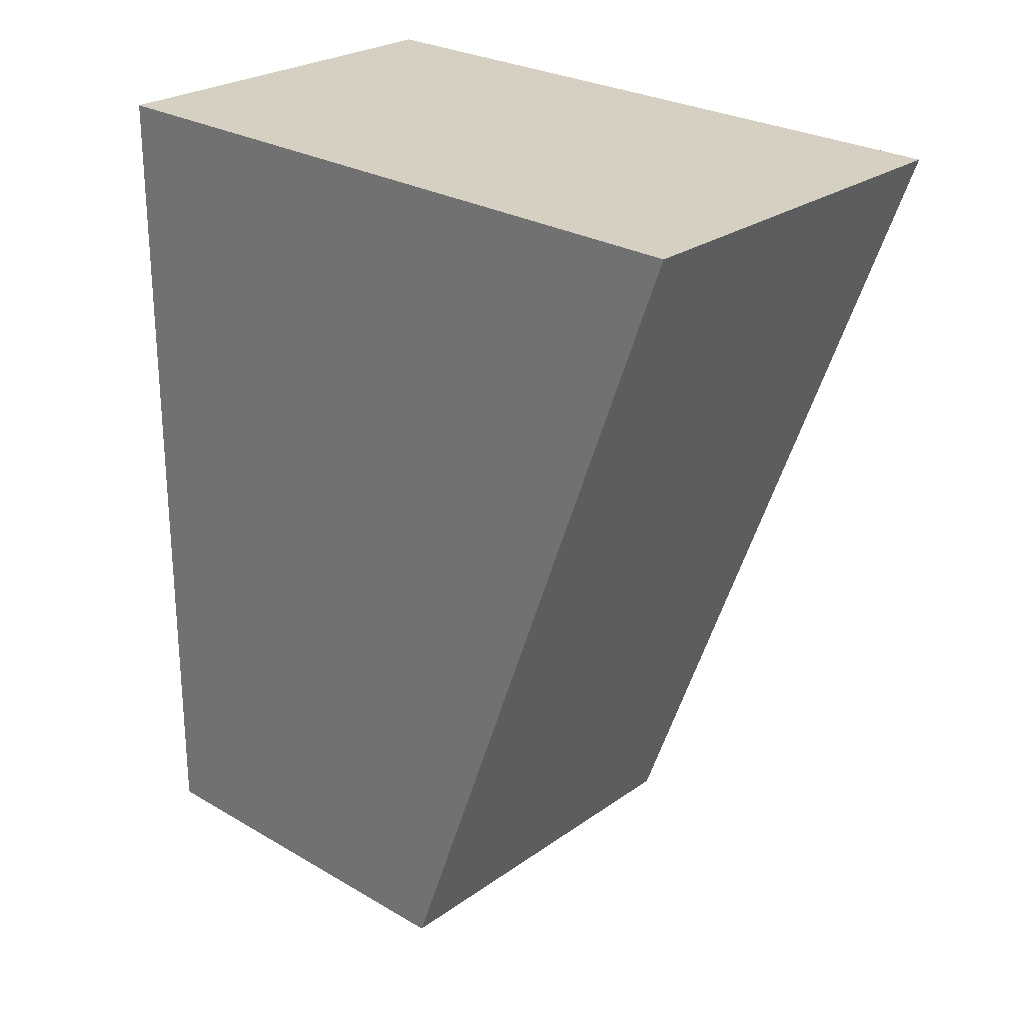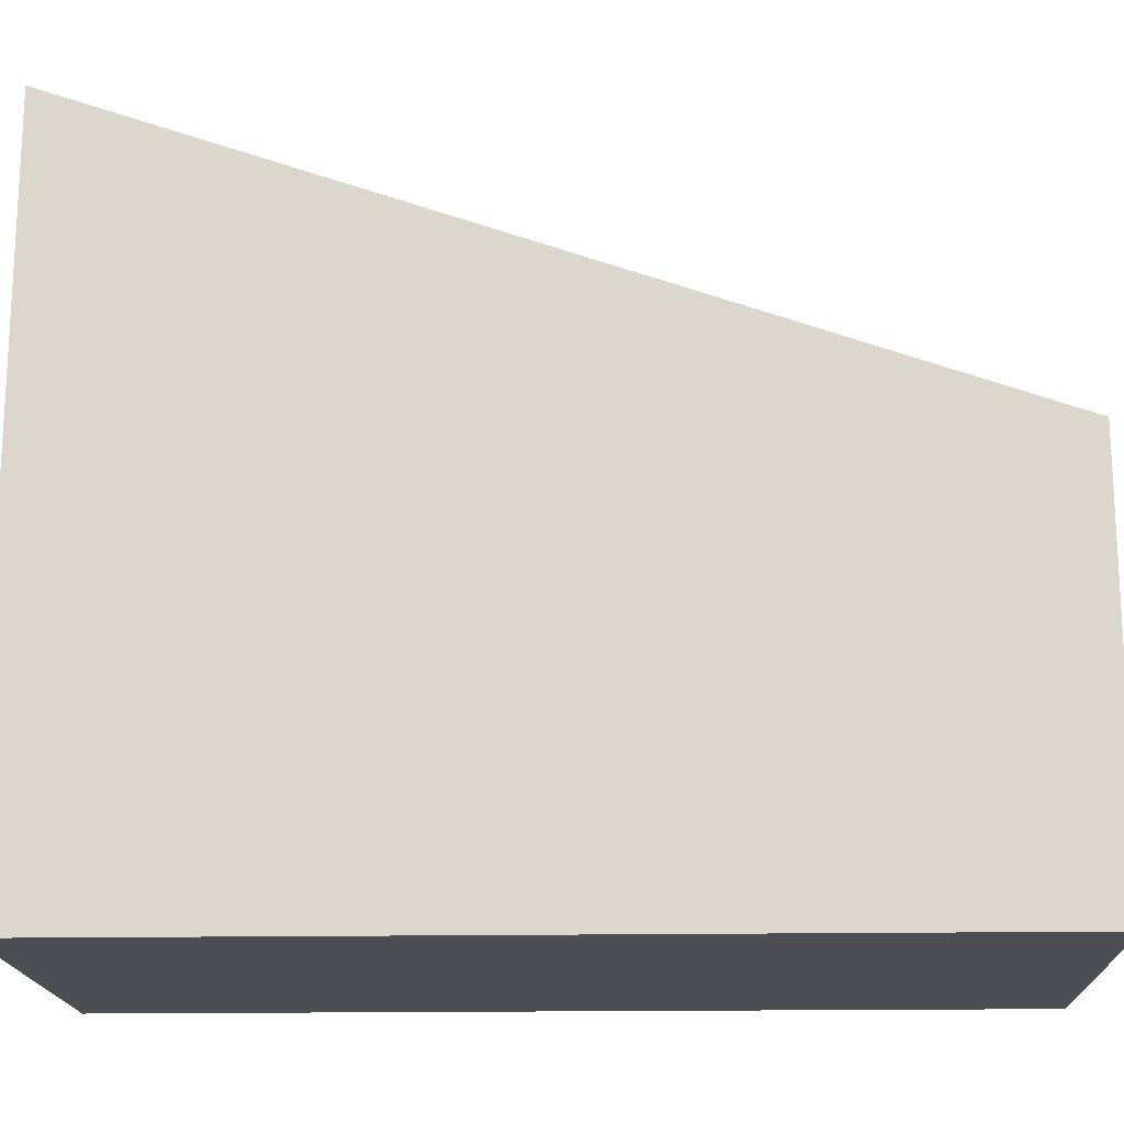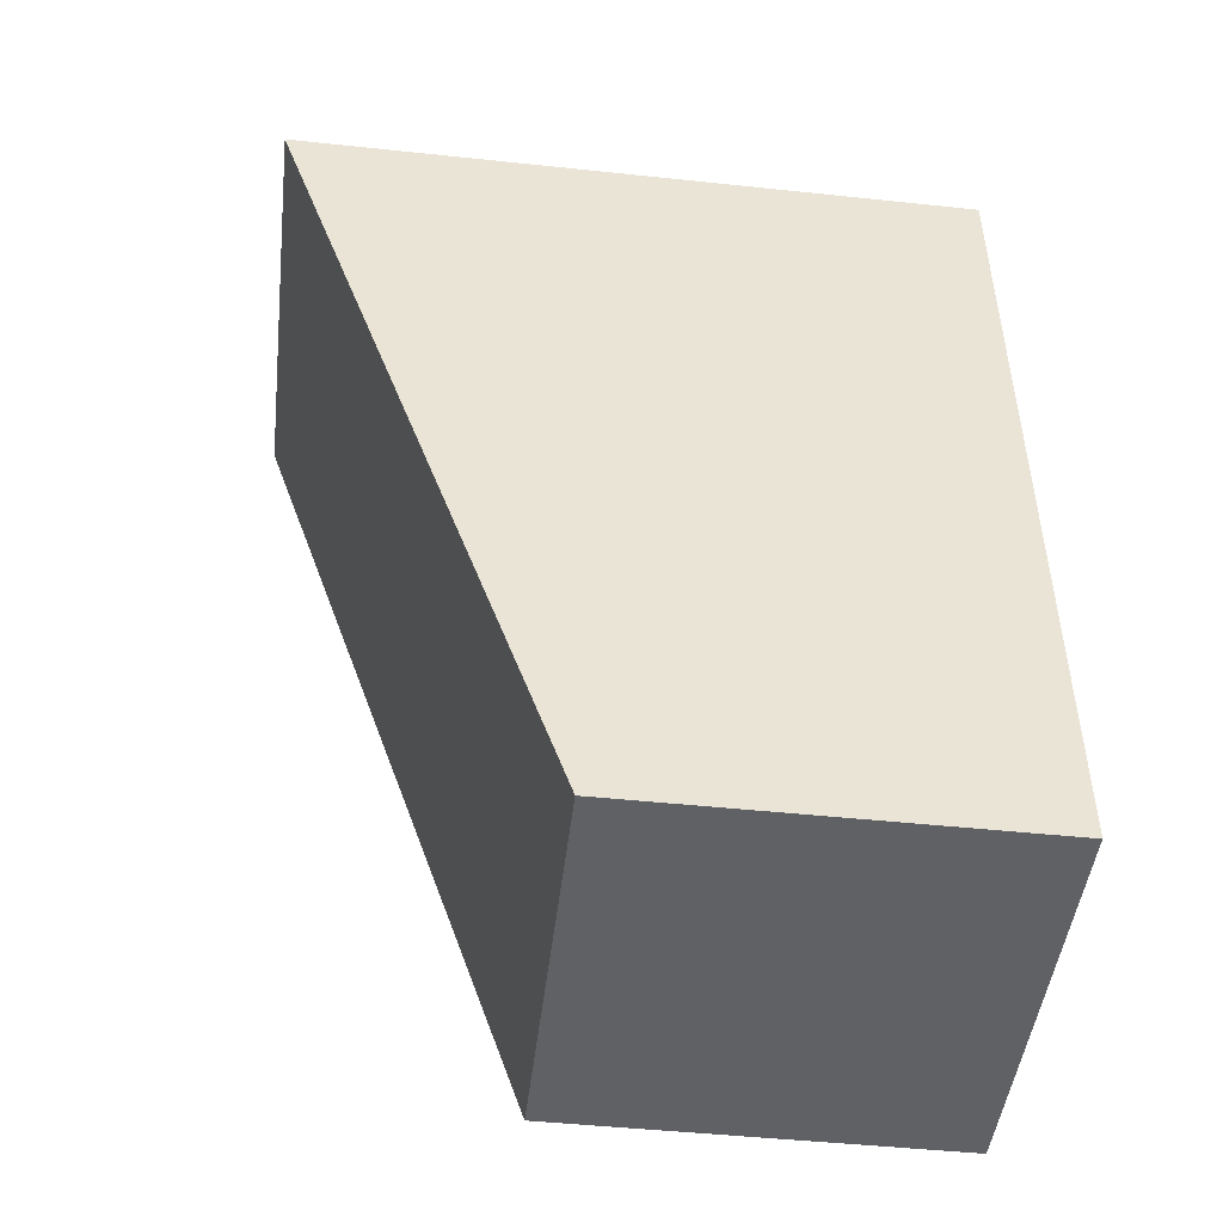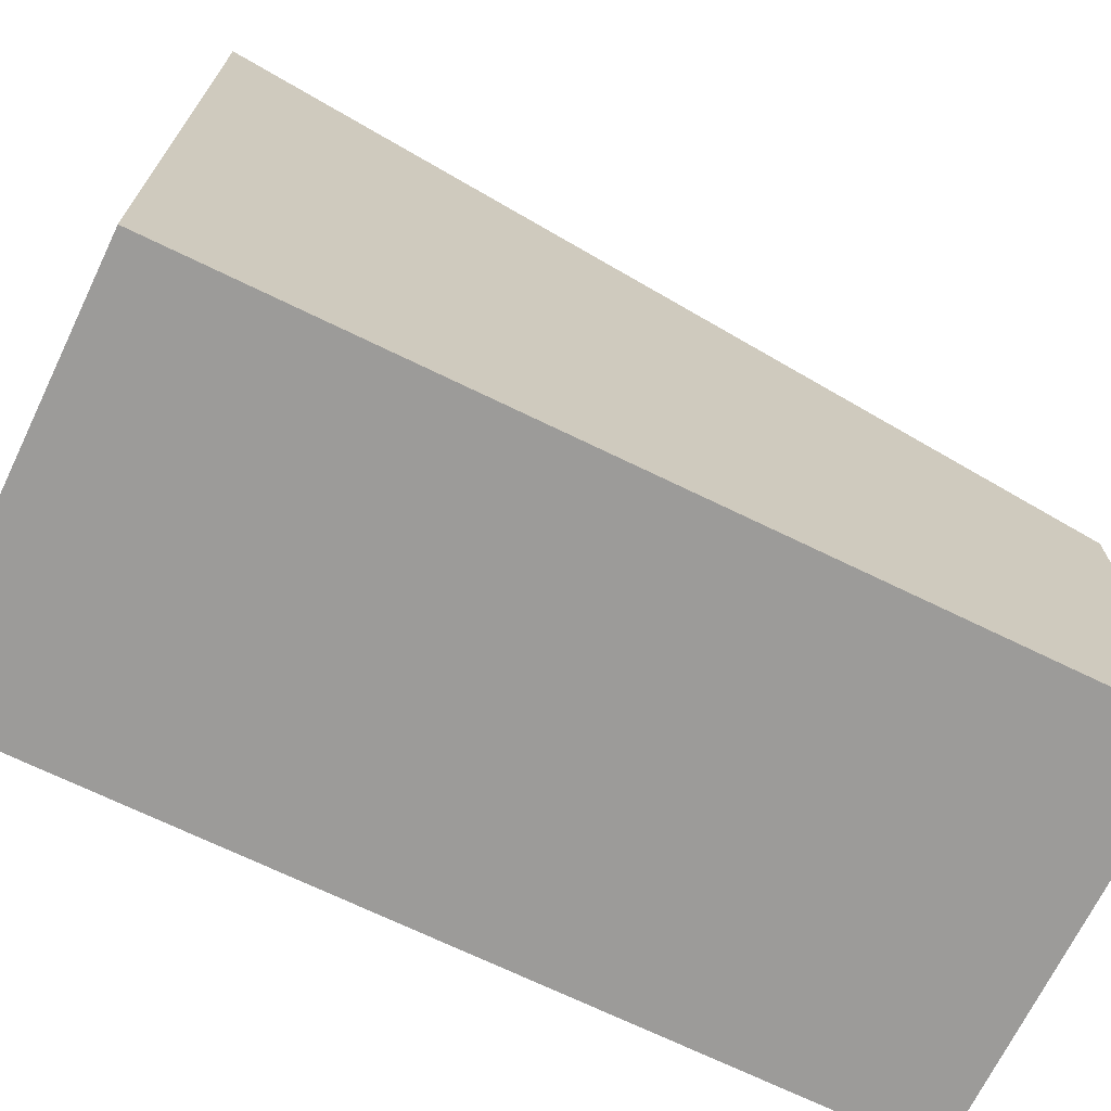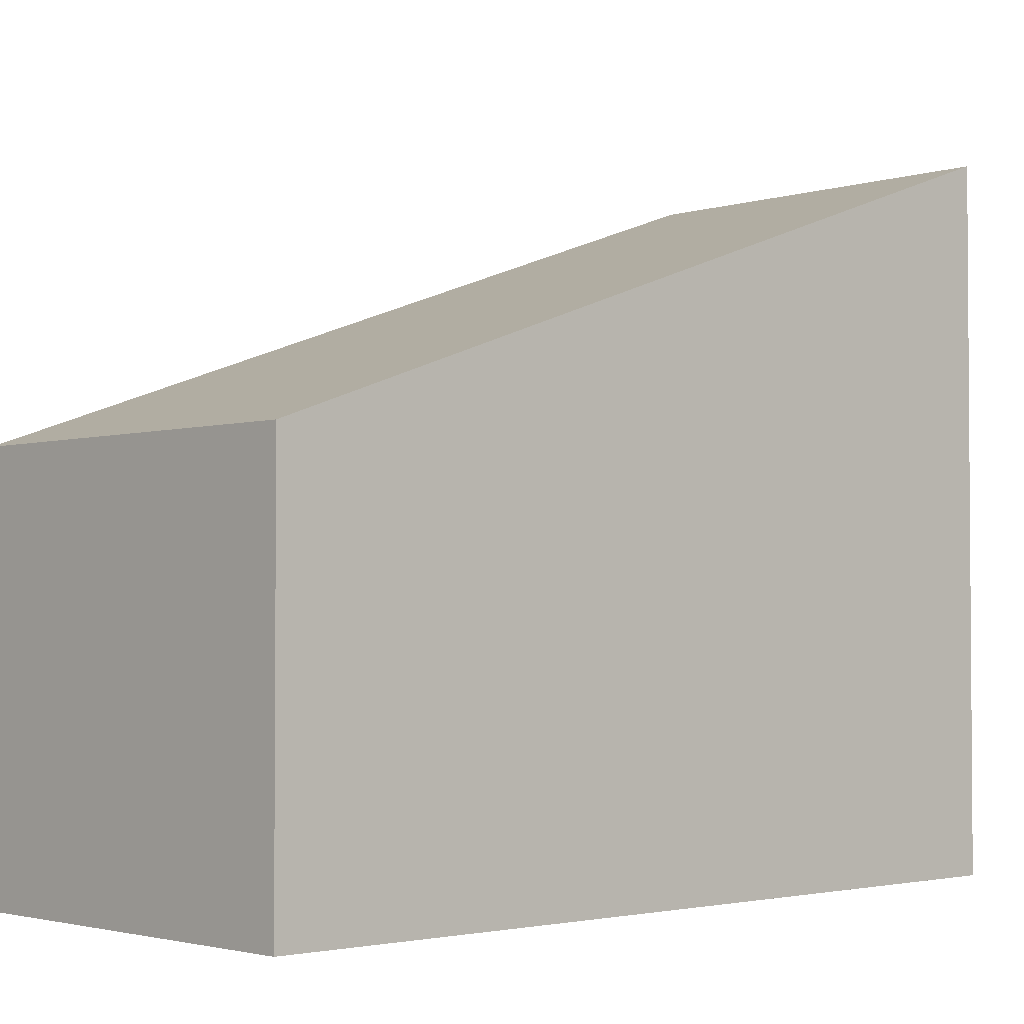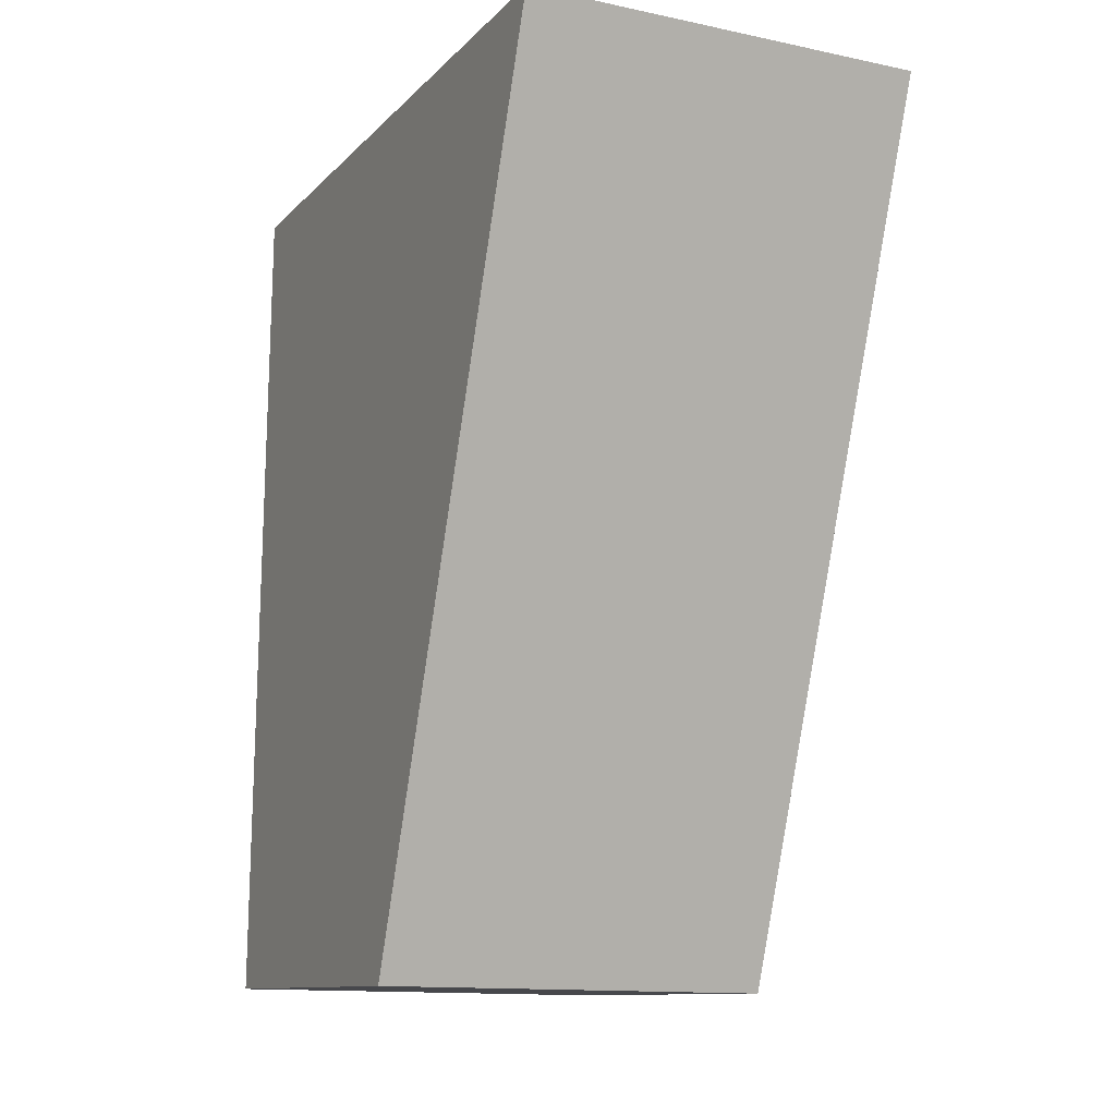
<metadata>
{"format":"obj","ext":"obj","renderer":"f3d","projection":"perspective","resolution":1024,"background":"white","views":[{"elev":27.0,"azim":132.0,"up":"+Z"},{"elev":-17.3,"azim":91.3,"up":"+Y"},{"elev":-48.6,"azim":-96.7,"up":"+Z"},{"elev":-69.8,"azim":63.3,"up":"+Y"},{"elev":-2.5,"azim":-133.9,"up":"+Y"},{"elev":-11.2,"azim":154.7,"up":"+Z"}]}
</metadata>
<code>
v  0 11.28 6.906e-16
v  6.665 6.447 -13.8
v  0.17 6.448 -13.89
v  6.495 11.28 0.099
v  0.17 8.507e-16 -13.89
v  6.665 8.448e-16 -13.8
v  0 0 0
v  6.495 -6.062e-18 0.099
g defaultobject
f 1 2 3
f 2 1 4
f 2 5 3
f 5 2 6
f 3 7 1
f 7 3 5
f 7 4 1
f 4 7 8
f 8 2 4
f 2 8 6
f 6 7 5
f 7 6 8

</code>
